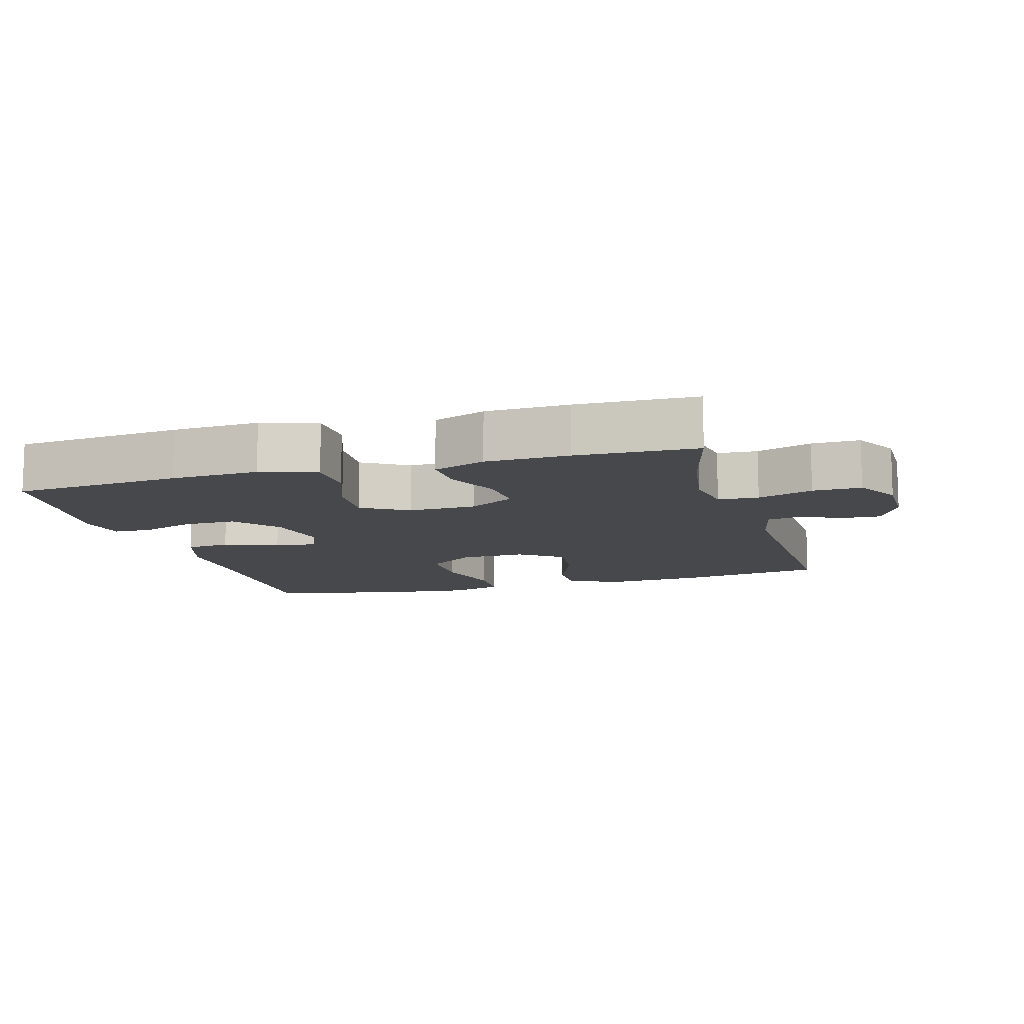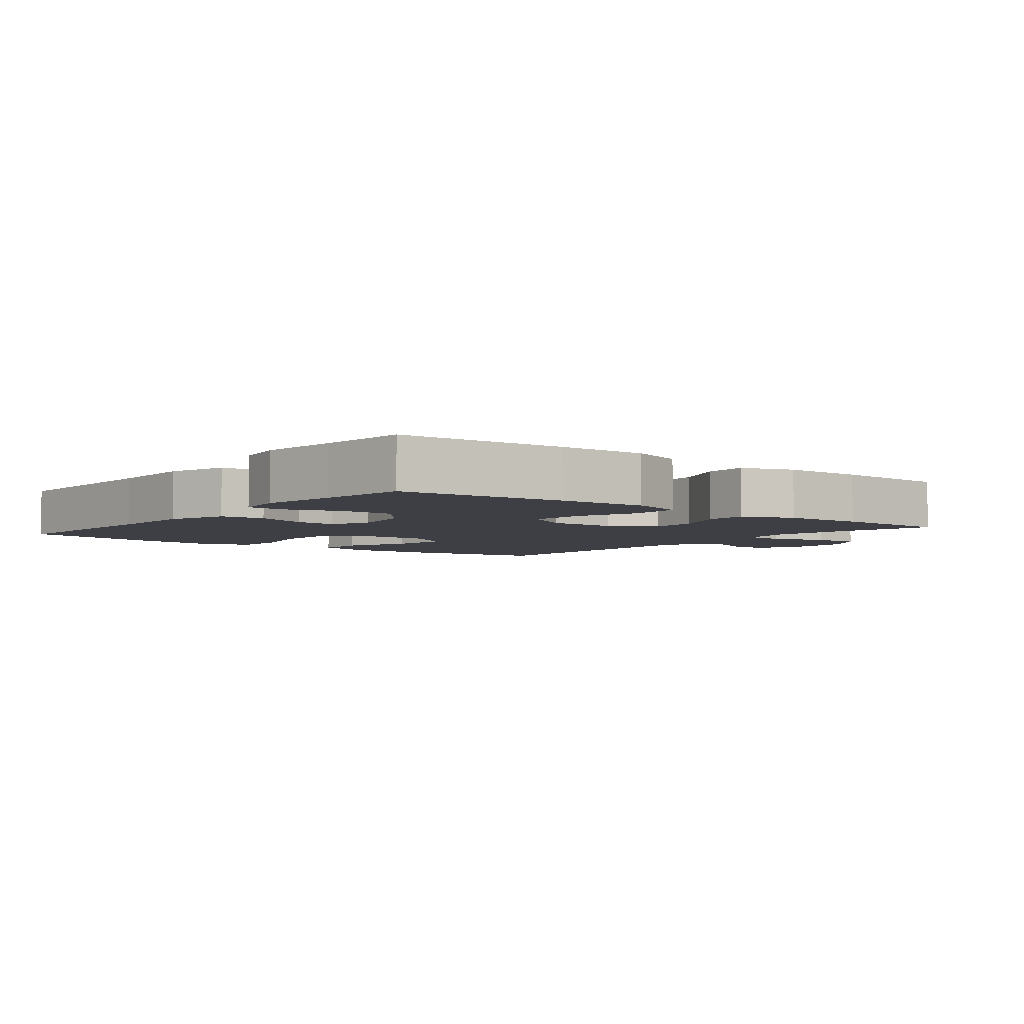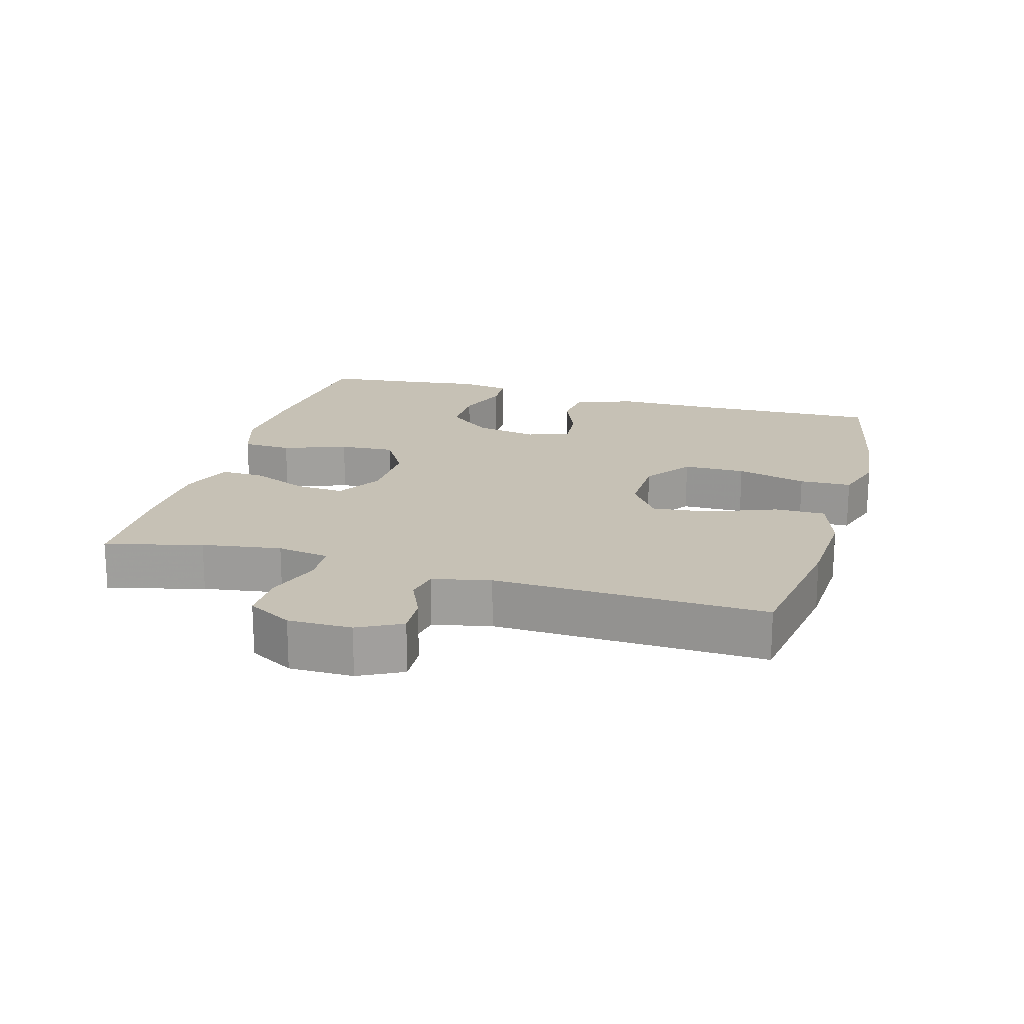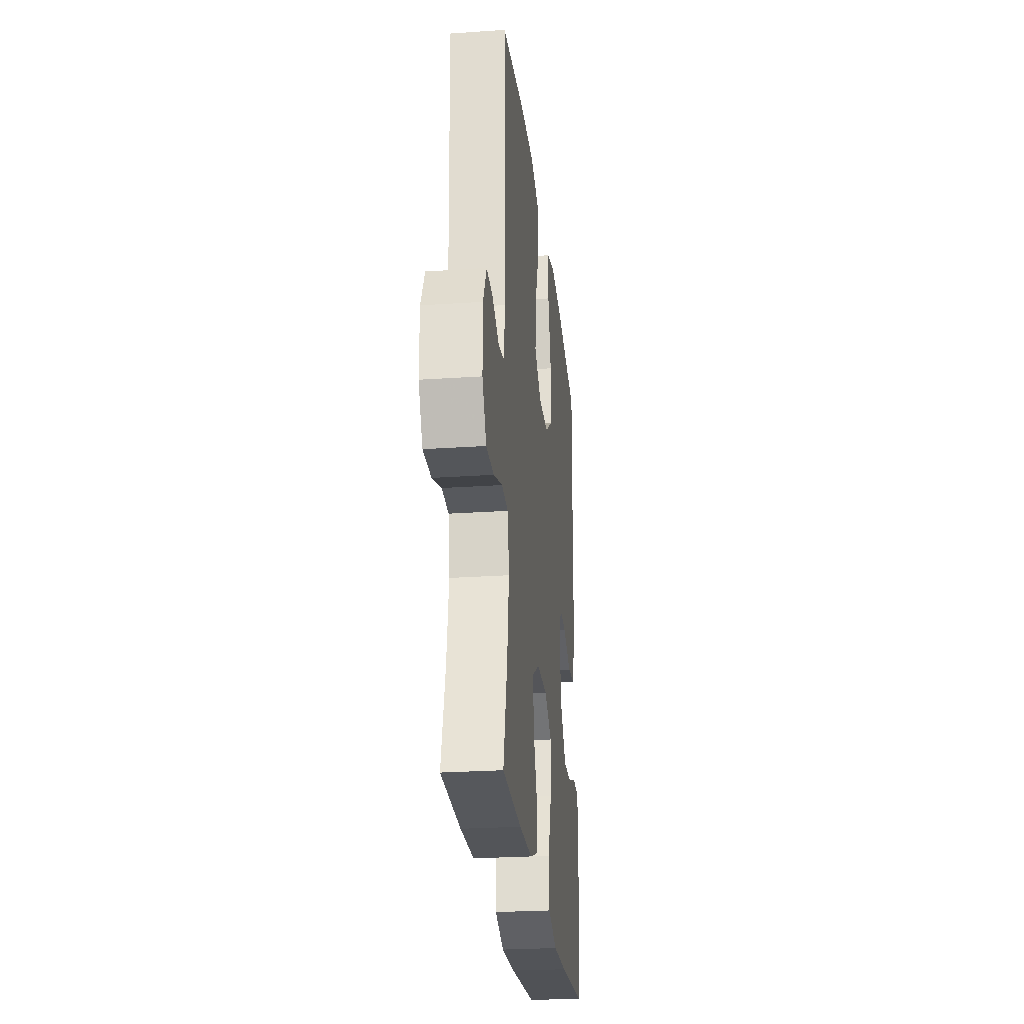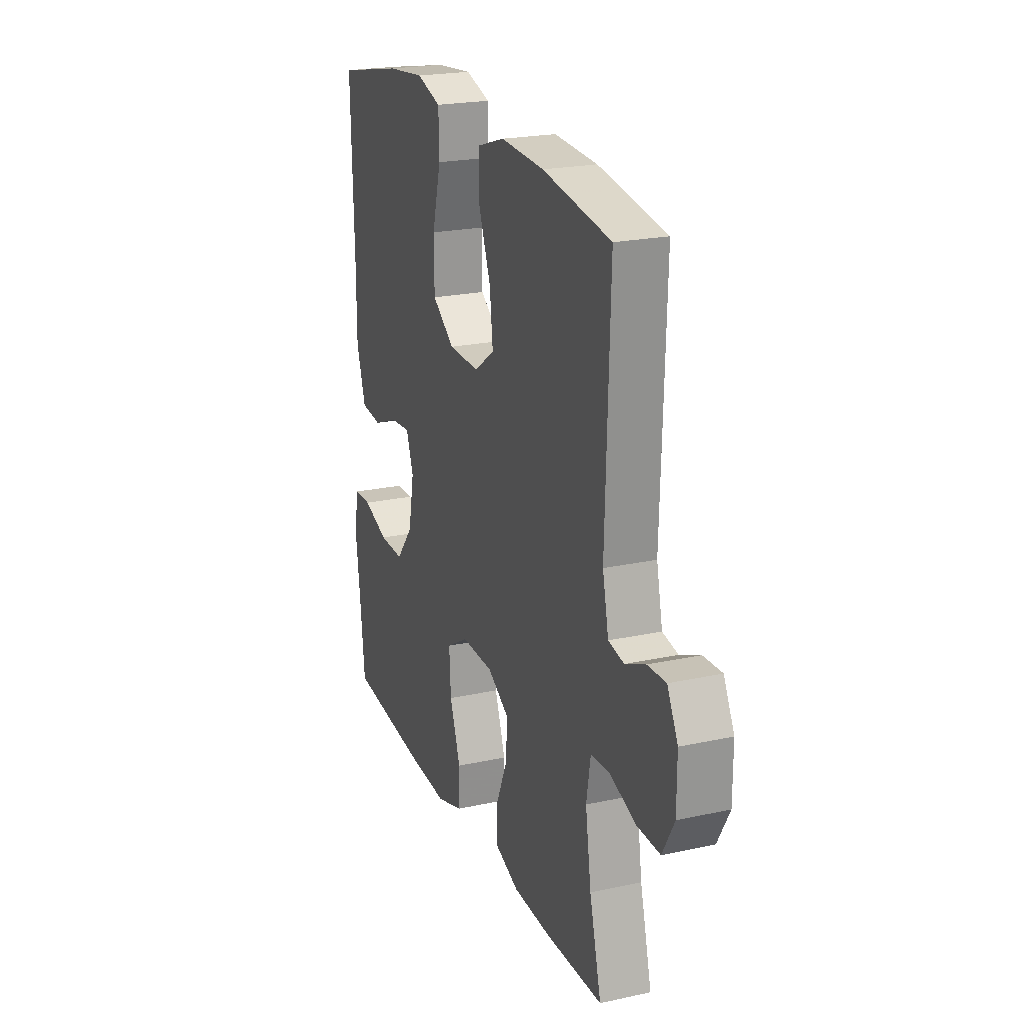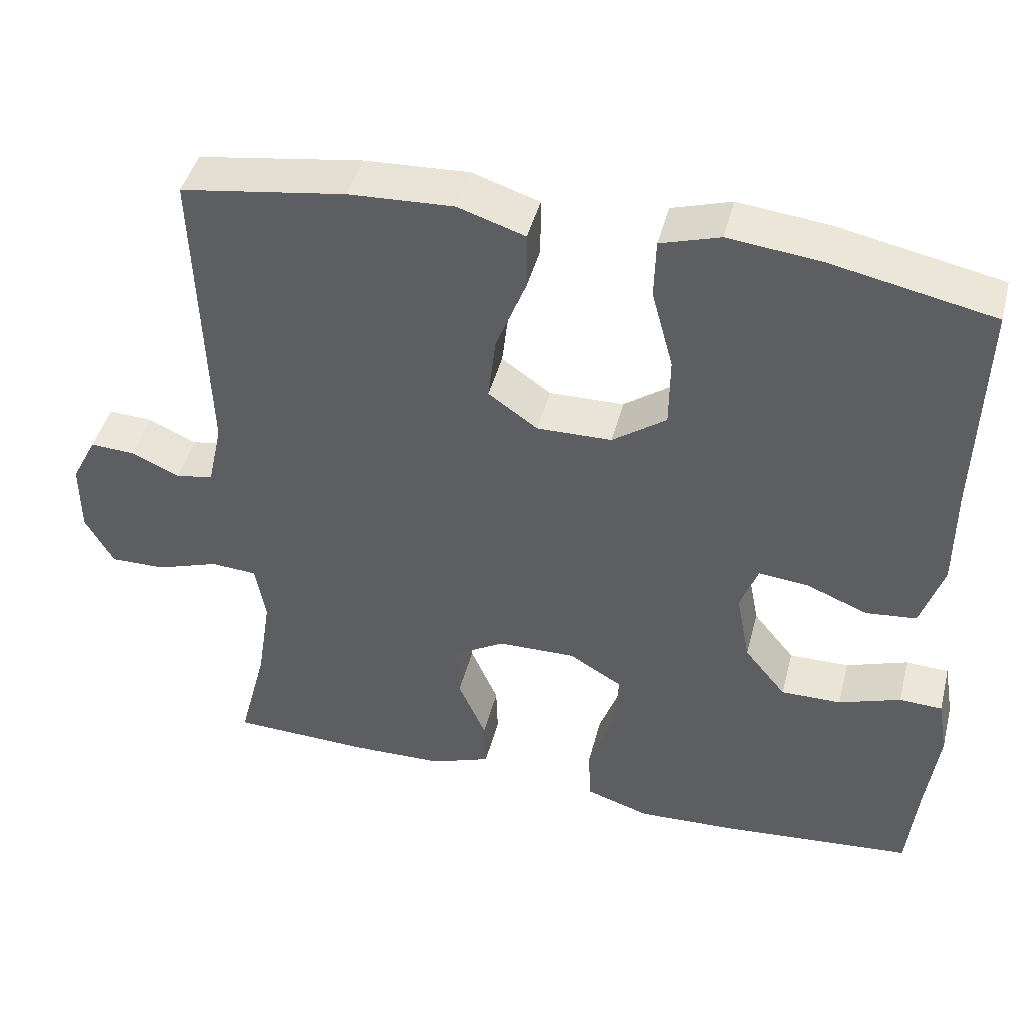
<metadata>
{"format":"obj","ext":"obj","renderer":"f3d","projection":"perspective","resolution":1024,"background":"white","views":[{"elev":-11.2,"azim":-163.9,"up":"+Y"},{"elev":-4.5,"azim":141.5,"up":"+Y"},{"elev":18.7,"azim":-74.0,"up":"+Y"},{"elev":-25.9,"azim":-83.8,"up":"+Z"},{"elev":22.2,"azim":-110.7,"up":"+Z"},{"elev":44.5,"azim":14.3,"up":"+Z"}]}
</metadata>
<code>
v -0.5 0.07 -0.5
v -0.463 0.07 -0.358
v -0.445 0.07 -0.241
v -0.458 0.07 -0.164
v -0.518 0.07 -0.16
v -0.6 0.07 -0.188
v -0.672 0.07 -0.189
v -0.709 0.07 -0.123
v -0.709 0.07 -0.029
v -0.676 0.07 0.035
v -0.618 0.07 0.032
v -0.555 0.07 0.004
v -0.506 0.07 0.013
v -0.487 0.07 0.099
v -0.5 0.07 0.5
v -0.286 0.07 0.533
v -0.15 0.07 0.54
v -0.063 0.07 0.512
v -0.063 0.07 0.437
v -0.102 0.07 0.338
v -0.112 0.07 0.252
v -0.048 0.07 0.207
v 0.049 0.07 0.209
v 0.119 0.07 0.259
v 0.12 0.07 0.351
v 0.092 0.07 0.455
v 0.094 0.07 0.532
v 0.171 0.07 0.556
v 0.289 0.07 0.543
v 0.5 0.07 0.5
v 0.492 0.07 0.212
v 0.492 0.07 0.076
v 0.463 0.07 -0.013
v 0.397 0.07 -0.02
v 0.317 0.07 0.012
v 0.253 0.07 0.018
v 0.23 0.07 -0.044
v 0.248 0.07 -0.138
v 0.302 0.07 -0.204
v 0.38 0.07 -0.203
v 0.46 0.07 -0.175
v 0.516 0.07 -0.177
v 0.529 0.07 -0.252
v 0.514 0.07 -0.368
v 0.5 0.07 -0.5
v 0.251 0.07 -0.522
v 0.121 0.07 -0.528
v 0.038 0.07 -0.501
v 0.035 0.07 -0.428
v 0.069 0.07 -0.334
v 0.074 0.07 -0.252
v 0.005 0.07 -0.211
v -0.096 0.07 -0.213
v -0.164 0.07 -0.253
v -0.159 0.07 -0.326
v -0.123 0.07 -0.409
v -0.121 0.07 -0.474
v -0.199 0.07 -0.503
v -0.322 0.07 -0.506
v -0.5 0 -0.5
v -0.463 0 -0.358
v -0.445 0 -0.241
v -0.458 0 -0.164
v -0.518 0 -0.16
v -0.6 0 -0.188
v -0.672 0 -0.189
v -0.709 0 -0.123
v -0.709 0 -0.029
v -0.676 0 0.035
v -0.618 0 0.032
v -0.555 0 0.004
v -0.506 0 0.013
v -0.487 0 0.099
v -0.5 0 0.5
v -0.286 0 0.533
v -0.15 0 0.54
v -0.063 0 0.512
v -0.063 0 0.437
v -0.102 0 0.338
v -0.112 0 0.252
v -0.048 0 0.207
v 0.049 0 0.209
v 0.119 0 0.259
v 0.12 0 0.351
v 0.092 0 0.455
v 0.094 0 0.532
v 0.171 0 0.556
v 0.289 0 0.543
v 0.5 0 0.5
v 0.492 0 0.212
v 0.492 0 0.076
v 0.463 0 -0.013
v 0.397 0 -0.02
v 0.317 0 0.012
v 0.253 0 0.018
v 0.23 0 -0.044
v 0.248 0 -0.138
v 0.302 0 -0.204
v 0.38 0 -0.203
v 0.46 0 -0.175
v 0.516 0 -0.177
v 0.529 0 -0.252
v 0.514 0 -0.368
v 0.5 0 -0.5
v 0.251 0 -0.522
v 0.121 0 -0.528
v 0.038 0 -0.501
v 0.035 0 -0.428
v 0.069 0 -0.334
v 0.074 0 -0.252
v 0.005 0 -0.211
v -0.096 0 -0.213
v -0.164 0 -0.253
v -0.159 0 -0.326
v -0.123 0 -0.409
v -0.121 0 -0.474
v -0.199 0 -0.503
v -0.322 0 -0.506
f 58 59 1 2
f 55 56 57 58
f 54 55 58 2
f 53 54 2 3
f 47 48 49 50
f 47 50 51
f 44 45 46 47
f 44 47 51
f 43 44 51 52
f 40 41 42 43
f 39 40 43 52
f 32 33 34 35
f 31 32 35 36
f 30 31 36
f 29 30 36
f 28 29 36 37
f 25 26 27 28
f 24 25 28 37
f 17 18 19 20
f 17 20 21
f 14 15 16 17
f 13 14 17 21
f 9 10 11 12
f 9 12 13
f 8 9 13
f 5 6 7 8
f 4 5 8 13
f 53 3 4
f 38 39 52 53
f 23 24 37 38
f 22 23 38 53
f 21 22 53
f 4 13 21 53
f 61 60 118 117
f 117 116 115 114
f 61 117 114 113
f 62 61 113 112
f 109 108 107 106
f 110 109 106
f 106 105 104 103
f 110 106 103
f 111 110 103 102
f 102 101 100 99
f 111 102 99 98
f 94 93 92 91
f 95 94 91 90
f 95 90 89
f 95 89 88
f 96 95 88 87
f 87 86 85 84
f 96 87 84 83
f 79 78 77 76
f 80 79 76
f 76 75 74 73
f 80 76 73 72
f 71 70 69 68
f 72 71 68
f 72 68 67
f 67 66 65 64
f 72 67 64 63
f 63 62 112
f 112 111 98 97
f 97 96 83 82
f 112 97 82 81
f 112 81 80
f 112 80 72 63
f 1 60 61 2
f 2 61 62 3
f 3 62 63 4
f 4 63 64 5
f 5 64 65 6
f 6 65 66 7
f 7 66 67 8
f 8 67 68 9
f 9 68 69 10
f 10 69 70 11
f 11 70 71 12
f 12 71 72 13
f 13 72 73 14
f 14 73 74 15
f 15 74 75 16
f 16 75 76 17
f 17 76 77 18
f 18 77 78 19
f 19 78 79 20
f 20 79 80 21
f 21 80 81 22
f 22 81 82 23
f 23 82 83 24
f 24 83 84 25
f 25 84 85 26
f 26 85 86 27
f 27 86 87 28
f 28 87 88 29
f 29 88 89 30
f 30 89 90 31
f 31 90 91 32
f 32 91 92 33
f 33 92 93 34
f 34 93 94 35
f 35 94 95 36
f 36 95 96 37
f 37 96 97 38
f 38 97 98 39
f 39 98 99 40
f 40 99 100 41
f 41 100 101 42
f 42 101 102 43
f 43 102 103 44
f 44 103 104 45
f 45 104 105 46
f 46 105 106 47
f 47 106 107 48
f 48 107 108 49
f 49 108 109 50
f 50 109 110 51
f 51 110 111 52
f 52 111 112 53
f 53 112 113 54
f 54 113 114 55
f 55 114 115 56
f 56 115 116 57
f 57 116 117 58
f 58 117 118 59
f 59 118 60 1

</code>
